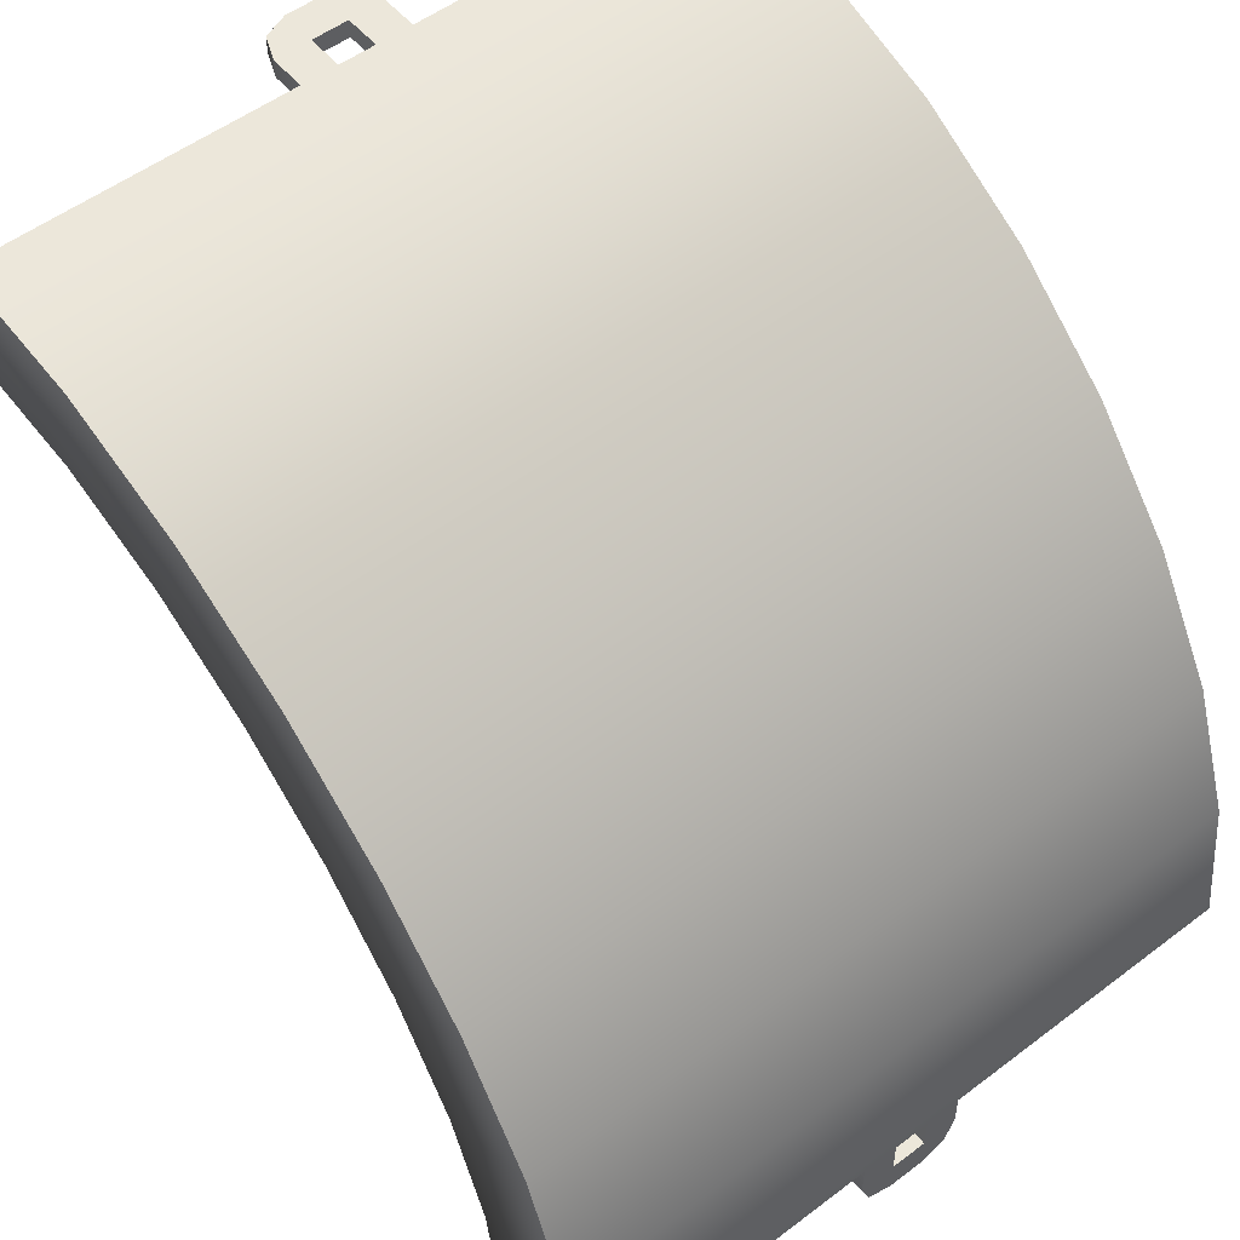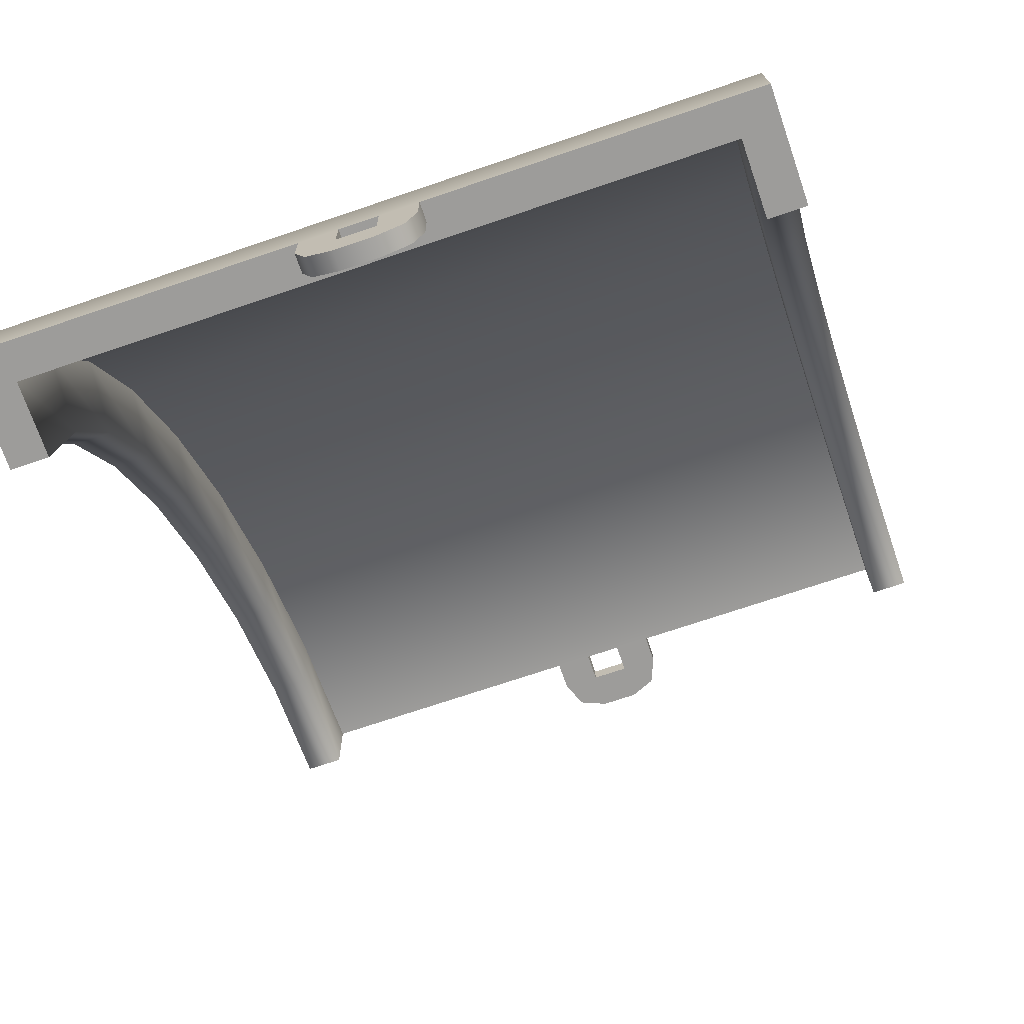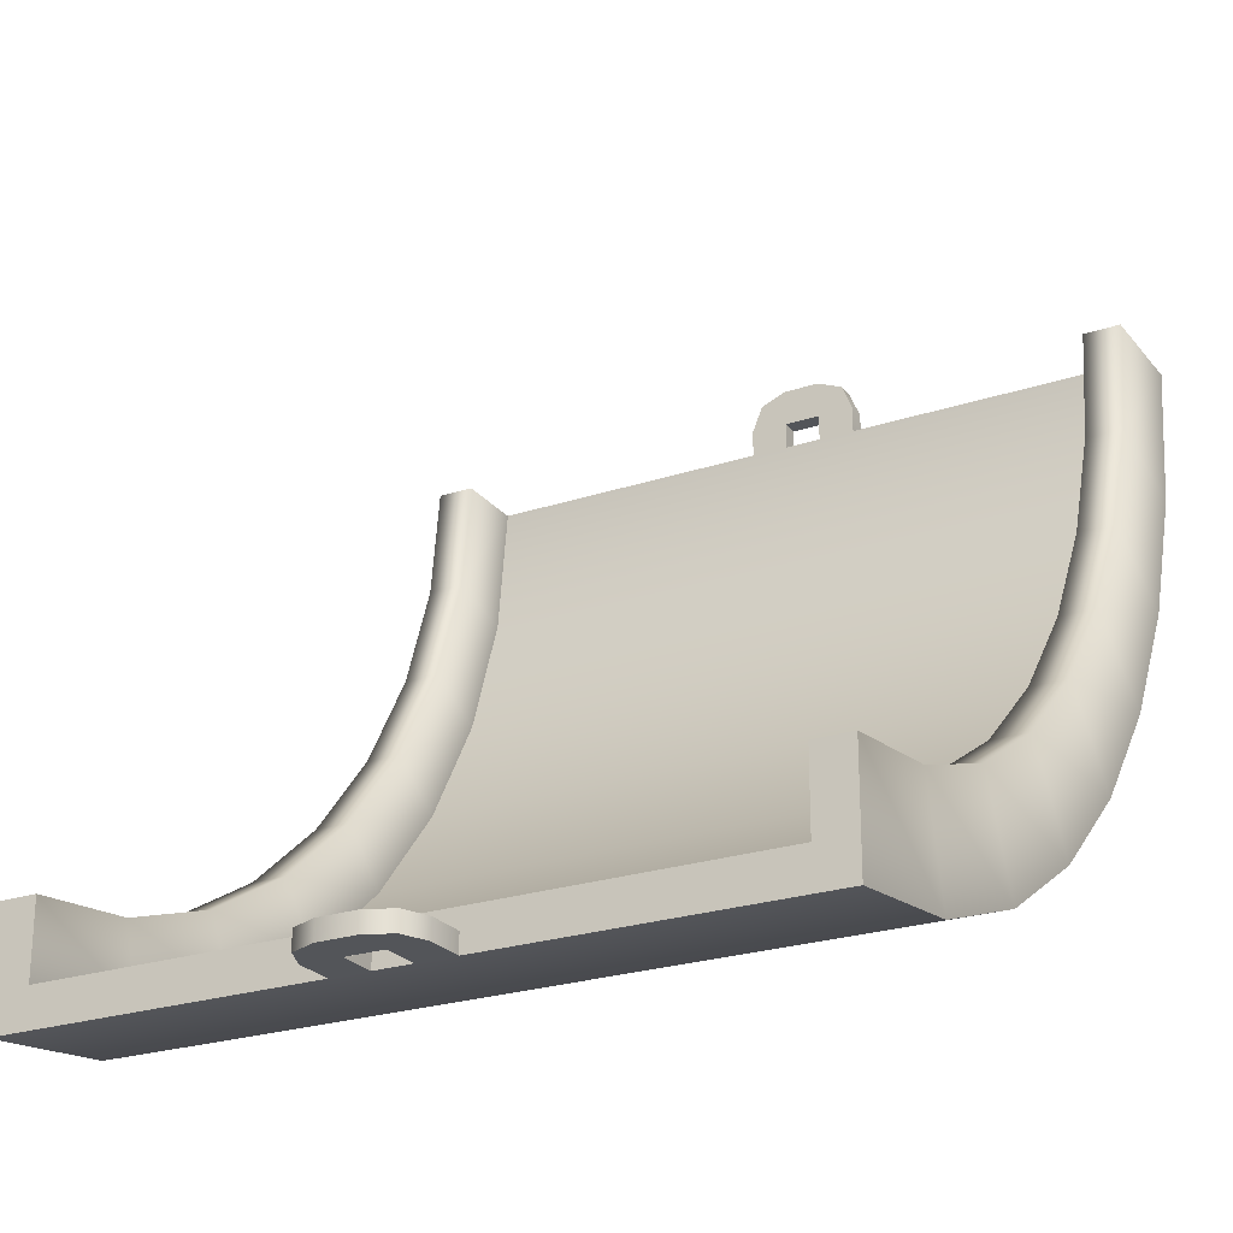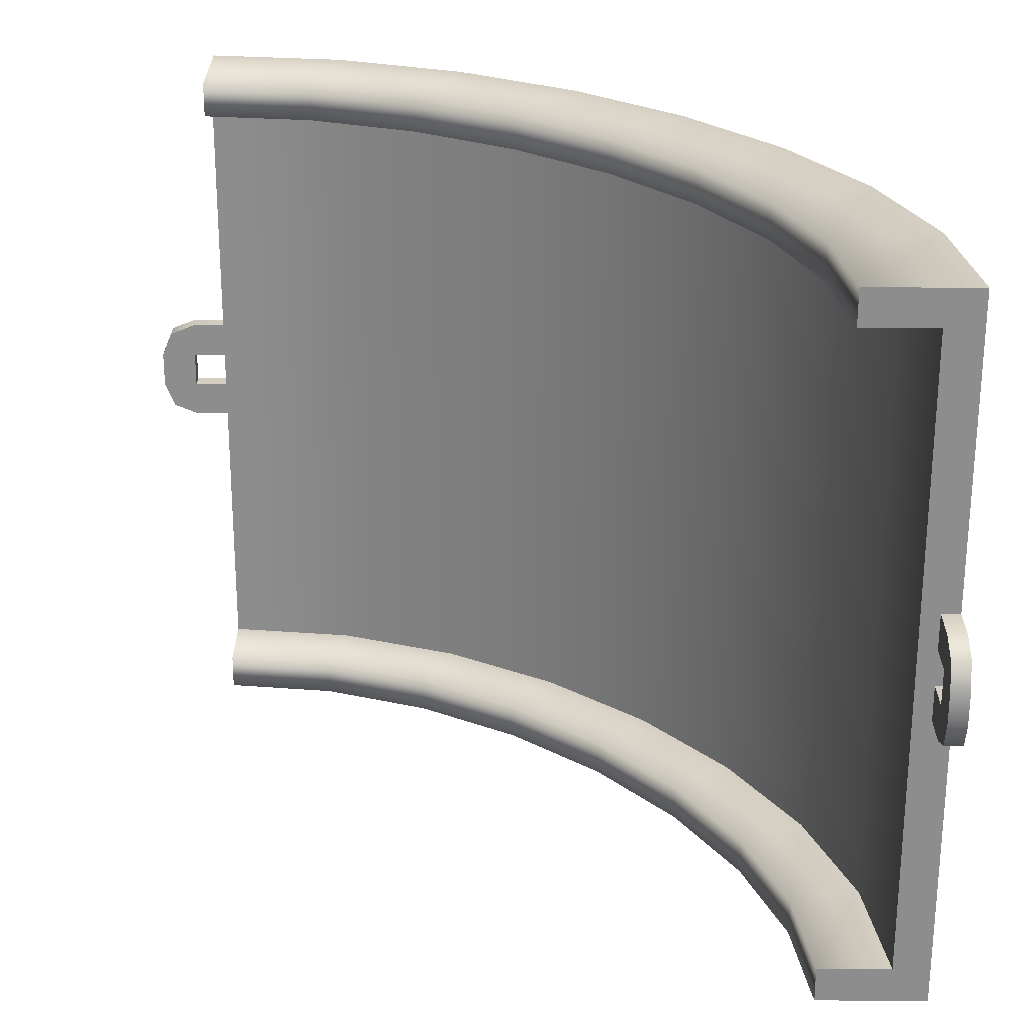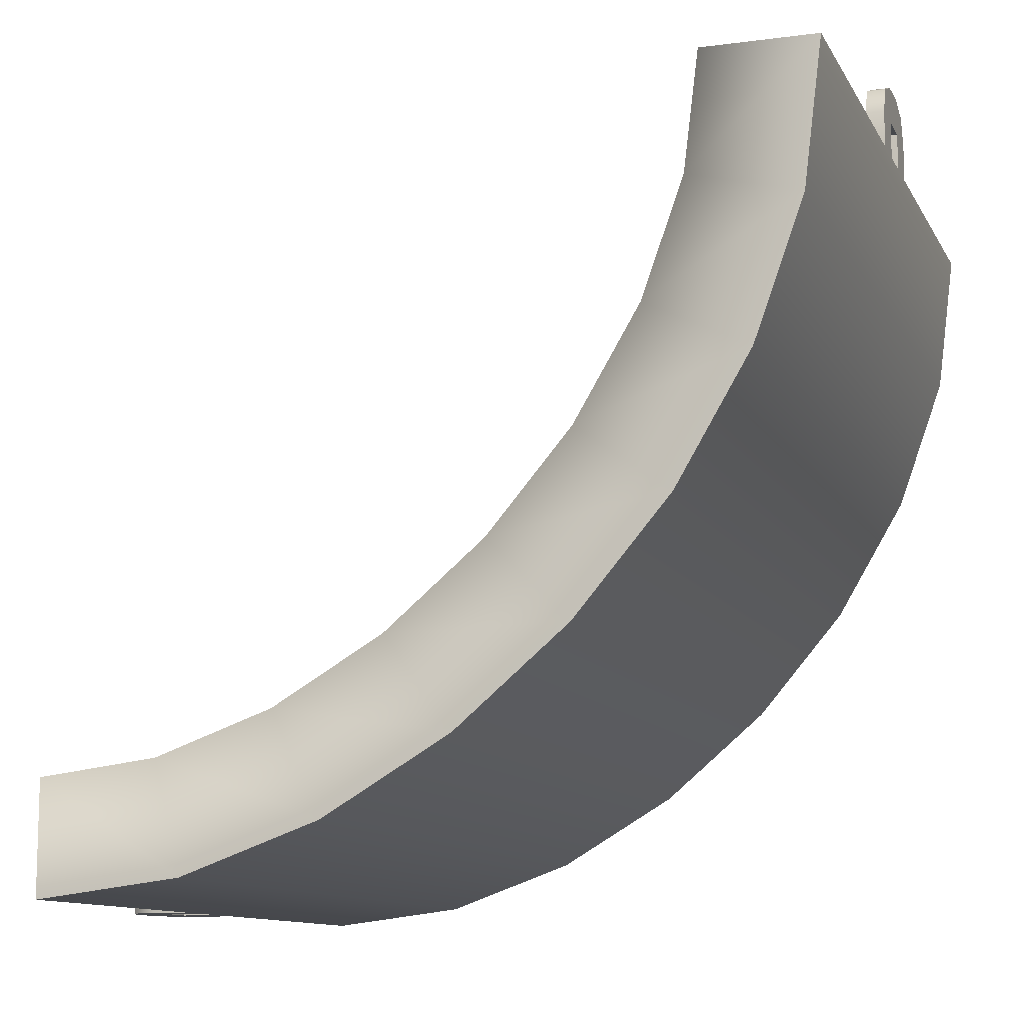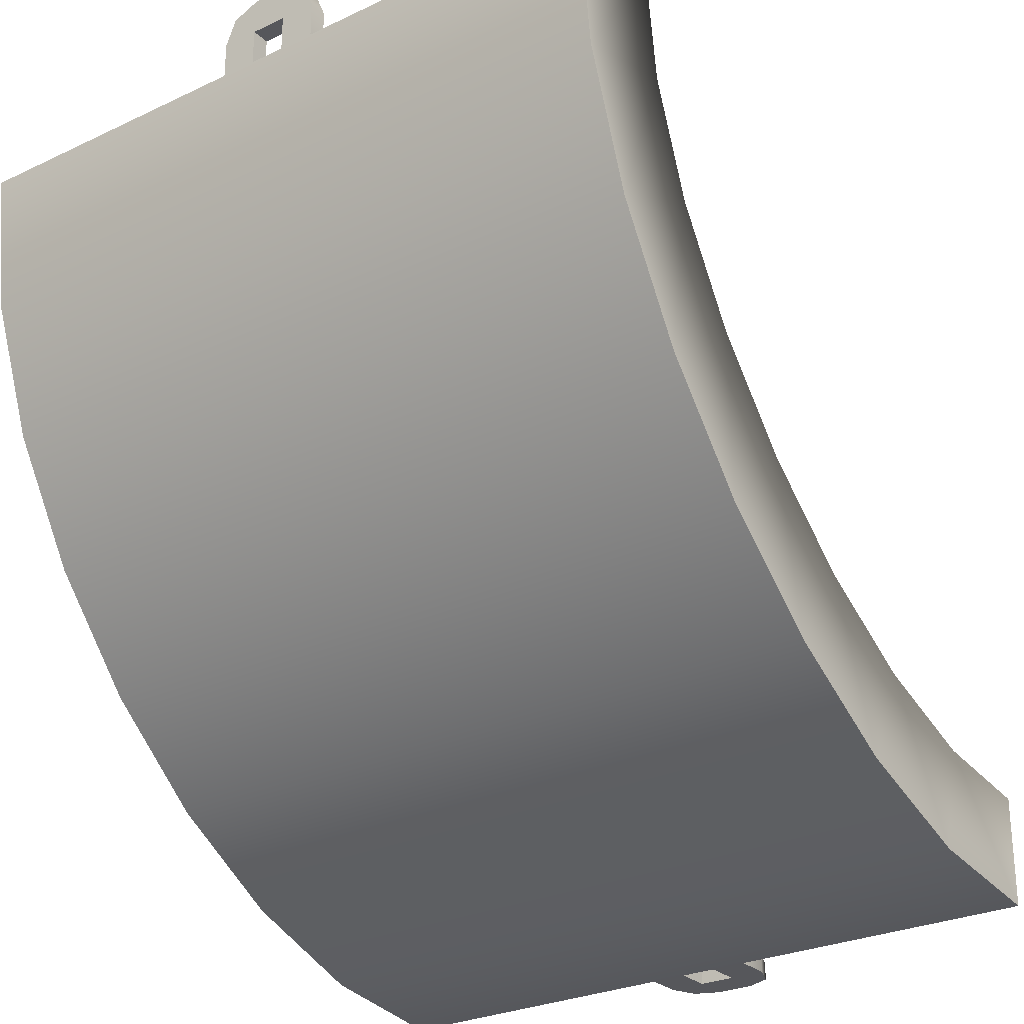
<metadata>
{"format":"obj","ext":"obj","renderer":"f3d","projection":"perspective","resolution":1024,"background":"white","views":[{"elev":53.2,"azim":-39.0,"up":"+Z"},{"elev":-70.1,"azim":18.9,"up":"+Z"},{"elev":-24.2,"azim":-151.2,"up":"+Y"},{"elev":-64.7,"azim":-90.1,"up":"+Z"},{"elev":-11.1,"azim":-71.7,"up":"+Y"},{"elev":-27.3,"azim":36.1,"up":"+Y"}]}
</metadata>
<code>
g track-wide-straight-bend
v -1 0 3.099e-06 1 1 1
v -1 0.04736 0.3833 1 1 1
v 1 0 3.099e-06 1 1 1
v 1 0.04745 0.3833 1 1 1
v -1 0.1778 0.7472 1 1 1
v 1 0.178 0.7471 1 1 1
v -1 0.3 2.503e-06 1 1 1
v -1 0.3388 0.3121 1 1 1
v -1 0.4488 0.6185 1 1 1
v 1 0.3 2.503e-06 1 1 1
v 1 0.3389 0.3121 1 1 1
v 1 0.449 0.6184 1 1 1
v 0.9 0.1 2.861e-06 1 1 1
v 0.9 0.1446 0.3596 1 1 1
v -0.9 0.1 2.861e-06 1 1 1
v -0.9 0.1445 0.3596 1 1 1
v 0.9 0.2683 0.7042 1 1 1
v -0.9 0.2682 0.7043 1 1 1
v -0.9 0.3 2.503e-06 1 1 1
v -0.9 0.3388 0.3121 1 1 1
v -0.9 0.4488 0.6185 1 1 1
v 0.9 0.3 2.503e-06 1 1 1
v 0.9 0.3389 0.3121 1 1 1
v 0.9 0.4489 0.6184 1 1 1
v -1 0.3746 1.08 1 1 1
v 1 0.3748 1.08 1 1 1
v -1 0.6249 1.375 1 1 1
v 1 0.6251 1.375 1 1 1
v -1 0.6186 0.9056 1 1 1
v -1 0.837 1.163 1 1 1
v 1 0.6188 0.9055 1 1 1
v 0.9999 0.8373 1.163 1 1 1
v 0.9 0.4562 1.022 1 1 1
v -0.9 0.456 1.022 1 1 1
v 0.9 0.6958 1.304 1 1 1
v -0.9 0.6956 1.304 1 1 1
v -0.9 0.6186 0.9056 1 1 1
v -0.9001 0.837 1.163 1 1 1
v 0.9 0.6188 0.9055 1 1 1
v 0.8999 0.8372 1.163 1 1 1
v -1 0.9198 1.625 1 1 1
v 1 0.92 1.625 1 1 1
v -1 1.253 1.822 1 1 1
v 1 1.253 1.822 1 1 1
v -1 1.094 1.381 1 1 1
v -1 1.381 1.551 1 1 1
v 0.9999 1.095 1.381 1 1 1
v 0.9999 1.382 1.551 1 1 1
v 0.9 0.9782 1.544 1 1 1
v -0.9 0.978 1.544 1 1 1
v 0.9 1.296 1.732 1 1 1
v -0.9 1.296 1.732 1 1 1
v -0.9001 1.094 1.381 1 1 1
v -0.9001 1.381 1.551 1 1 1
v 0.8999 1.095 1.381 1 1 1
v 0.8999 1.382 1.551 1 1 1
v -1 1.617 1.953 1 1 1
v 1 1.617 1.952 1 1 1
v -1 2 2 1 1 1
v 1 2 2 1 1 1
v -1 1.688 1.661 1 1 1
v -1 2 1.7 1 1 1
v 0.9999 1.688 1.661 1 1 1
v 1 2 1.7 1 1 1
v 0.9 1.64 1.855 1 1 1
v -0.9 1.64 1.856 1 1 1
v 0.9 2 1.9 1 1 1
v -0.9 2 1.9 1 1 1
v -0.9001 1.688 1.661 1 1 1
v -0.9 2 1.7 1 1 1
v 0.8999 1.688 1.661 1 1 1
v 0.9 2 1.7 1 1 1
v -0.9 0.3 0 1 1 1
v -1 0.3 0 1 1 1
v -0.9 0.1 0 1 1 1
v -1 0 0 1 1 1
v 1 0 0 1 1 1
v 0.9 0.1 0 1 1 1
v 1 0.3 0 1 1 1
v 0.9 0.3 0 1 1 1
v -0.1207 0 -0.1707 1 1 1
v -0.1207 0.05 -0.1707 1 1 1
v -0.15 0 -0.1 1 1 1
v -0.15 0.05 -0.1 1 1 1
v -0.05 0 -0.2 1 1 1
v -0.05 0.05 -0.2 1 1 1
v -0.05 0 7.219e-16 1 1 1
v -0.05 0 -0.1 1 1 1
v -0.15 0 1.083e-15 1 1 1
v 0.05 0 -0.2 1 1 1
v 0.05 0 -0.1 1 1 1
v 0.05 0 3.61e-16 1 1 1
v 0.1207 0 -0.1707 1 1 1
v 0.15 0 -0.1 1 1 1
v 0.15 0 0 1 1 1
v 0.1207 0.05 -0.1707 1 1 1
v 0.15 0.05 -0.1 1 1 1
v 0.05 0.05 -0.2 1 1 1
v 0.15 0.05 0 1 1 1
v -0.15 0.05 1.083e-15 1 1 1
v 0.05 0.05 -0.1 1 1 1
v 0.05 0.05 3.61e-16 1 1 1
v -0.05 0.05 -0.1 1 1 1
v -0.05 0.05 7.219e-16 1 1 1
v 0.9 2 1.7 1 1 1
v 1 2 1.7 1 1 1
v 0.9 2 1.9 1 1 1
v 1 2 2 1 1 1
v -1 2 2 1 1 1
v -0.9 2 1.9 1 1 1
v -1 2 1.7 1 1 1
v -0.9 2 1.7 1 1 1
v 0.1207 2.171 2 1 1 1
v 0.1207 2.171 1.95 1 1 1
v 0.15 2.1 2 1 1 1
v 0.15 2.1 1.95 1 1 1
v 0.05 2.2 2 1 1 1
v 0.05 2.2 1.95 1 1 1
v 0.05 2 2 1 1 1
v 0.05 2.1 2 1 1 1
v 0.15 2 2 1 1 1
v -0.05 2.2 2 1 1 1
v -0.05 2.1 2 1 1 1
v -0.05 2 2 1 1 1
v -0.1207 2.171 2 1 1 1
v -0.15 2.1 2 1 1 1
v -0.15 2 2 1 1 1
v -0.1207 2.171 1.95 1 1 1
v -0.15 2.1 1.95 1 1 1
v -0.05 2.2 1.95 1 1 1
v -0.15 2 1.95 1 1 1
v 0.15 2 1.95 1 1 1
v -0.05 2.1 1.95 1 1 1
v -0.05 2 1.95 1 1 1
v 0.05 2.1 1.95 1 1 1
v 0.05 2 1.95 1 1 1
f 3 2 1
f 2 3 4
f 4 5 2
f 5 4 6
f 2 7 1
f 7 2 8
f 5 8 2
f 8 5 9
f 11 3 10
f 3 11 4
f 12 4 11
f 4 12 6
f 15 14 13
f 14 15 16
f 16 17 14
f 17 16 18
f 7 20 19
f 20 7 8
f 8 21 20
f 21 8 9
f 20 15 19
f 15 20 16
f 21 16 20
f 16 21 18
f 22 11 10
f 11 22 23
f 23 12 11
f 12 23 24
f 14 22 13
f 22 14 23
f 17 23 14
f 23 17 24
f 6 25 5
f 25 6 26
f 26 27 25
f 27 26 28
f 25 9 5
f 9 25 29
f 27 29 25
f 29 27 30
f 31 6 12
f 6 31 26
f 32 26 31
f 26 32 28
f 18 33 17
f 33 18 34
f 34 35 33
f 35 34 36
f 9 37 21
f 37 9 29
f 29 38 37
f 38 29 30
f 37 18 21
f 18 37 34
f 38 34 37
f 34 38 36
f 24 31 12
f 31 24 39
f 39 32 31
f 32 39 40
f 33 24 17
f 24 33 39
f 35 39 33
f 39 35 40
f 28 41 27
f 41 28 42
f 42 43 41
f 43 42 44
f 41 30 27
f 30 41 45
f 43 45 41
f 45 43 46
f 47 28 32
f 28 47 42
f 48 42 47
f 42 48 44
f 36 49 35
f 49 36 50
f 50 51 49
f 51 50 52
f 30 53 38
f 53 30 45
f 45 54 53
f 54 45 46
f 53 36 38
f 36 53 50
f 54 50 53
f 50 54 52
f 40 47 32
f 47 40 55
f 55 48 47
f 48 55 56
f 49 40 35
f 40 49 55
f 51 55 49
f 55 51 56
f 44 57 43
f 57 44 58
f 58 59 57
f 59 58 60
f 57 46 43
f 46 57 61
f 59 61 57
f 61 59 62
f 63 44 48
f 44 63 58
f 64 58 63
f 58 64 60
f 52 65 51
f 65 52 66
f 66 67 65
f 67 66 68
f 46 69 54
f 69 46 61
f 61 70 69
f 70 61 62
f 69 52 54
f 52 69 66
f 70 66 69
f 66 70 68
f 56 63 48
f 63 56 71
f 71 64 63
f 64 71 72
f 65 56 51
f 56 65 71
f 67 71 65
f 71 67 72
f 75 74 73
f 75 76 74
f 76 75 77
f 78 77 75
f 77 78 79
f 79 78 80
f 83 82 81
f 82 83 84
f 82 85 81
f 85 82 86
f 89 88 87
f 88 89 85
f 85 89 81
f 81 89 83
f 90 88 85
f 90 91 88
f 90 92 91
f 93 92 90
f 94 92 93
f 92 94 95
f 97 93 96
f 93 97 94
f 98 93 90
f 93 98 96
f 99 94 97
f 94 99 95
f 89 84 83
f 84 89 100
f 86 90 85
f 90 86 98
f 92 101 91
f 101 92 102
f 101 88 91
f 88 101 103
f 104 88 103
f 88 104 87
f 100 82 84
f 104 82 100
f 103 82 104
f 103 86 82
f 101 86 103
f 86 101 98
f 102 98 101
f 102 96 98
f 99 96 102
f 96 99 97
f 107 106 105
f 107 108 106
f 108 107 109
f 110 109 107
f 109 110 111
f 111 110 112
f 115 114 113
f 114 115 116
f 114 117 113
f 117 114 118
f 121 120 119
f 120 121 117
f 117 121 113
f 113 121 115
f 122 120 117
f 122 123 120
f 122 124 123
f 125 124 122
f 126 124 125
f 124 126 127
f 129 125 128
f 125 129 126
f 130 125 122
f 125 130 128
f 131 126 129
f 126 131 127
f 121 116 115
f 116 121 132
f 118 122 117
f 122 118 130
f 124 133 123
f 133 124 134
f 133 120 123
f 120 133 135
f 136 120 135
f 120 136 119
f 132 114 116
f 136 114 132
f 135 114 136
f 135 118 114
f 133 118 135
f 118 133 130
f 134 130 133
f 134 128 130
f 131 128 134
f 128 131 129
g track-wide-straight-bend
f 3 2 1
f 2 3 4
f 4 5 2
f 5 4 6
f 2 7 1
f 7 2 8
f 5 8 2
f 8 5 9
f 11 3 10
f 3 11 4
f 12 4 11
f 4 12 6
f 15 14 13
f 14 15 16
f 16 17 14
f 17 16 18
f 7 20 19
f 20 7 8
f 8 21 20
f 21 8 9
f 20 15 19
f 15 20 16
f 21 16 20
f 16 21 18
f 22 11 10
f 11 22 23
f 23 12 11
f 12 23 24
f 14 22 13
f 22 14 23
f 17 23 14
f 23 17 24
f 6 25 5
f 25 6 26
f 26 27 25
f 27 26 28
f 25 9 5
f 9 25 29
f 27 29 25
f 29 27 30
f 31 6 12
f 6 31 26
f 32 26 31
f 26 32 28
f 18 33 17
f 33 18 34
f 34 35 33
f 35 34 36
f 9 37 21
f 37 9 29
f 29 38 37
f 38 29 30
f 37 18 21
f 18 37 34
f 38 34 37
f 34 38 36
f 24 31 12
f 31 24 39
f 39 32 31
f 32 39 40
f 33 24 17
f 24 33 39
f 35 39 33
f 39 35 40
f 28 41 27
f 41 28 42
f 42 43 41
f 43 42 44
f 41 30 27
f 30 41 45
f 43 45 41
f 45 43 46
f 47 28 32
f 28 47 42
f 48 42 47
f 42 48 44
f 36 49 35
f 49 36 50
f 50 51 49
f 51 50 52
f 30 53 38
f 53 30 45
f 45 54 53
f 54 45 46
f 53 36 38
f 36 53 50
f 54 50 53
f 50 54 52
f 40 47 32
f 47 40 55
f 55 48 47
f 48 55 56
f 49 40 35
f 40 49 55
f 51 55 49
f 55 51 56
f 44 57 43
f 57 44 58
f 58 59 57
f 59 58 60
f 57 46 43
f 46 57 61
f 59 61 57
f 61 59 62
f 63 44 48
f 44 63 58
f 64 58 63
f 58 64 60
f 52 65 51
f 65 52 66
f 66 67 65
f 67 66 68
f 46 69 54
f 69 46 61
f 61 70 69
f 70 61 62
f 69 52 54
f 52 69 66
f 70 66 69
f 66 70 68
f 56 63 48
f 63 56 71
f 71 64 63
f 64 71 72
f 65 56 51
f 56 65 71
f 67 71 65
f 71 67 72
f 75 74 73
f 75 76 74
f 76 75 77
f 78 77 75
f 77 78 79
f 79 78 80
f 83 82 81
f 82 83 84
f 82 85 81
f 85 82 86
f 89 88 87
f 88 89 85
f 85 89 81
f 81 89 83
f 90 88 85
f 90 91 88
f 90 92 91
f 93 92 90
f 94 92 93
f 92 94 95
f 97 93 96
f 93 97 94
f 98 93 90
f 93 98 96
f 99 94 97
f 94 99 95
f 89 84 83
f 84 89 100
f 86 90 85
f 90 86 98
f 92 101 91
f 101 92 102
f 101 88 91
f 88 101 103
f 104 88 103
f 88 104 87
f 100 82 84
f 104 82 100
f 103 82 104
f 103 86 82
f 101 86 103
f 86 101 98
f 102 98 101
f 102 96 98
f 99 96 102
f 96 99 97
f 107 106 105
f 107 108 106
f 108 107 109
f 110 109 107
f 109 110 111
f 111 110 112
f 115 114 113
f 114 115 116
f 114 117 113
f 117 114 118
f 121 120 119
f 120 121 117
f 117 121 113
f 113 121 115
f 122 120 117
f 122 123 120
f 122 124 123
f 125 124 122
f 126 124 125
f 124 126 127
f 129 125 128
f 125 129 126
f 130 125 122
f 125 130 128
f 131 126 129
f 126 131 127
f 121 116 115
f 116 121 132
f 118 122 117
f 122 118 130
f 124 133 123
f 133 124 134
f 133 120 123
f 120 133 135
f 136 120 135
f 120 136 119
f 132 114 116
f 136 114 132
f 135 114 136
f 135 118 114
f 133 118 135
f 118 133 130
f 134 130 133
f 134 128 130
f 131 128 134
f 128 131 129

</code>
